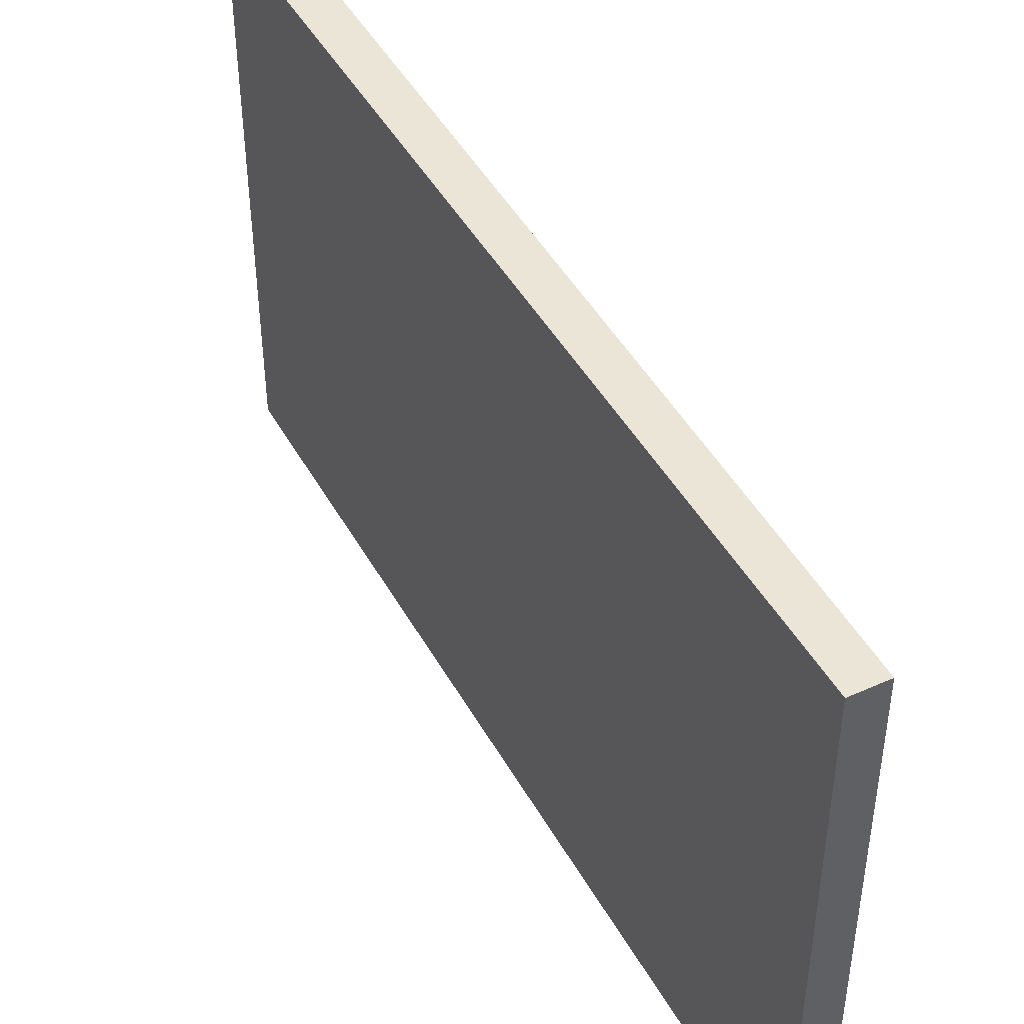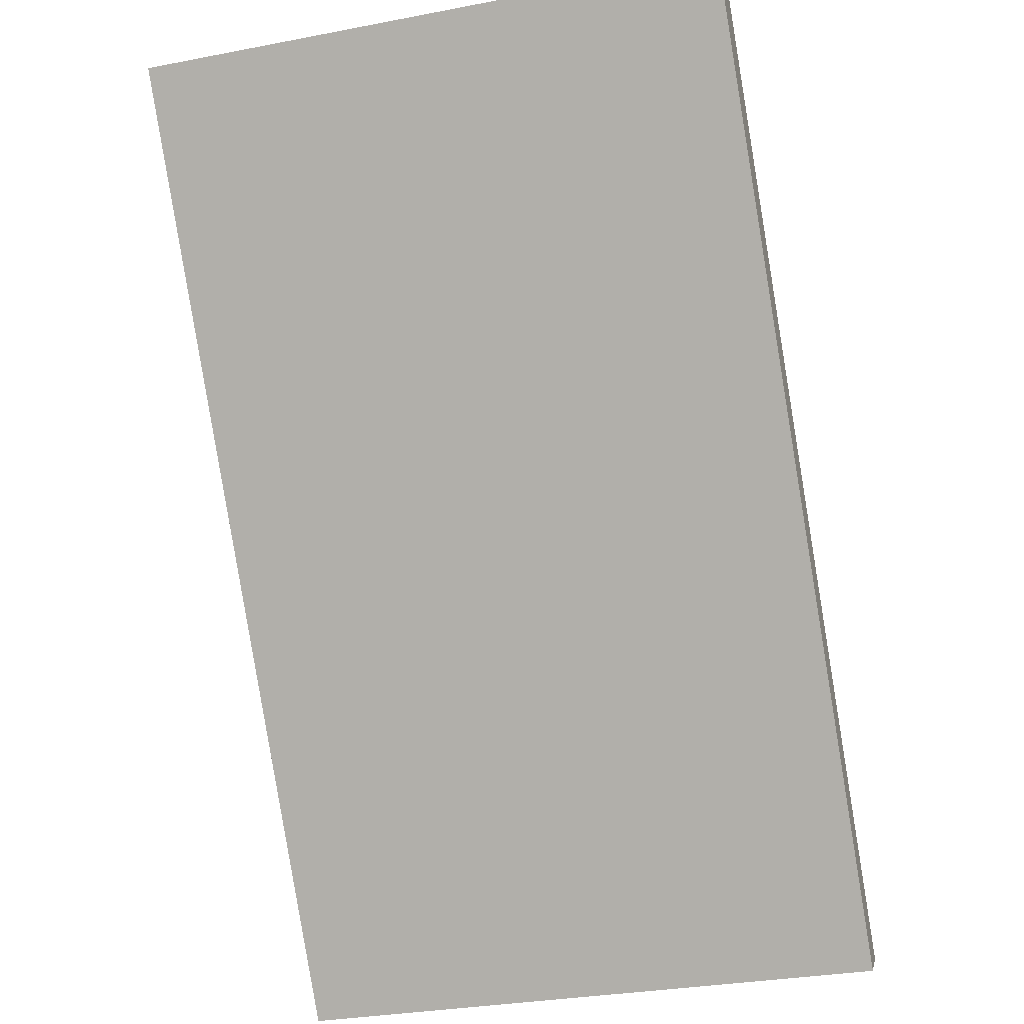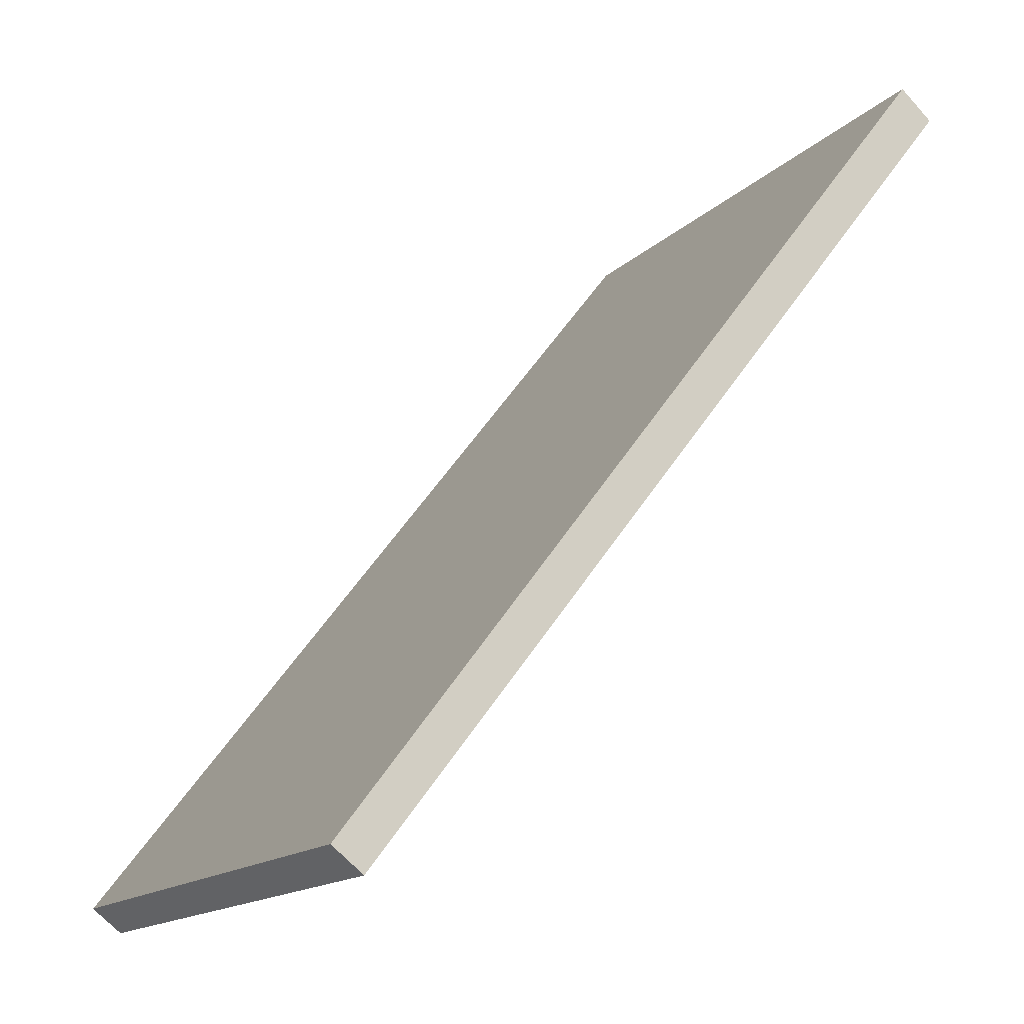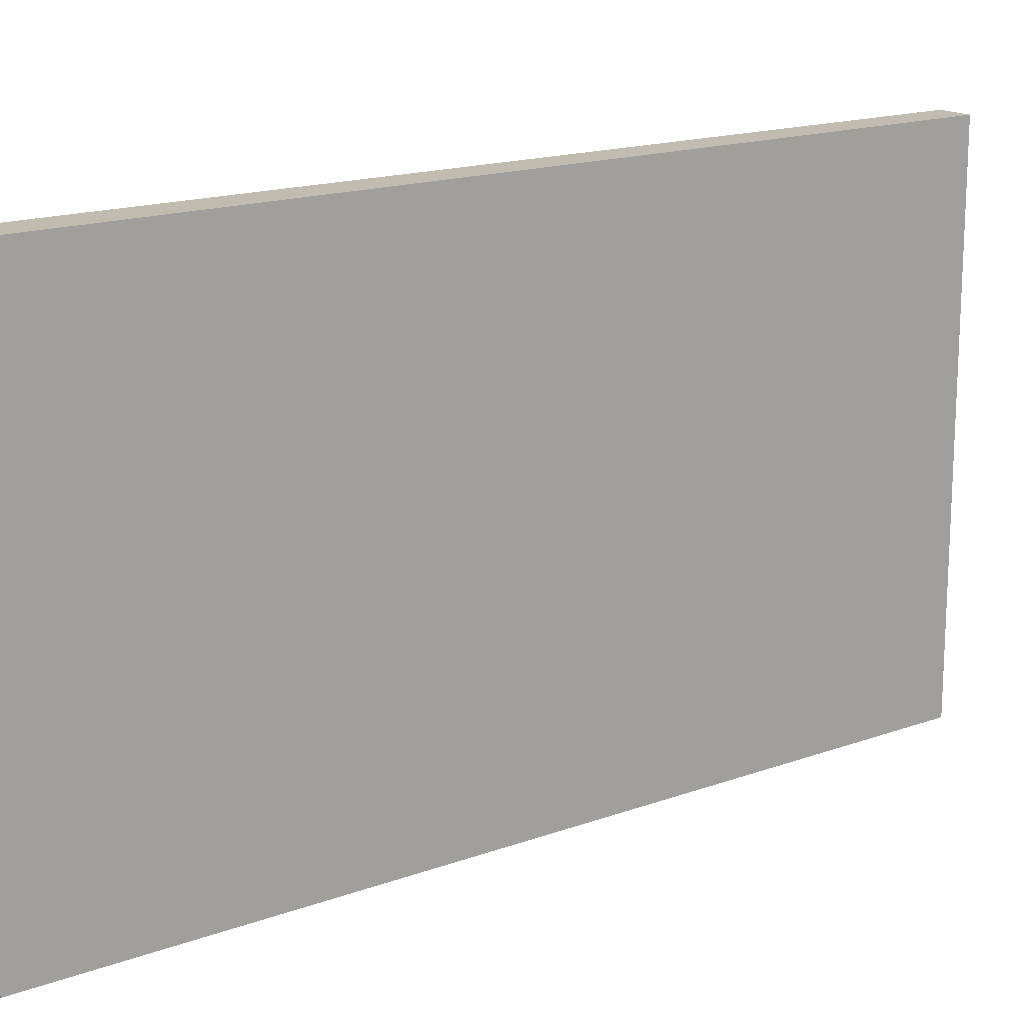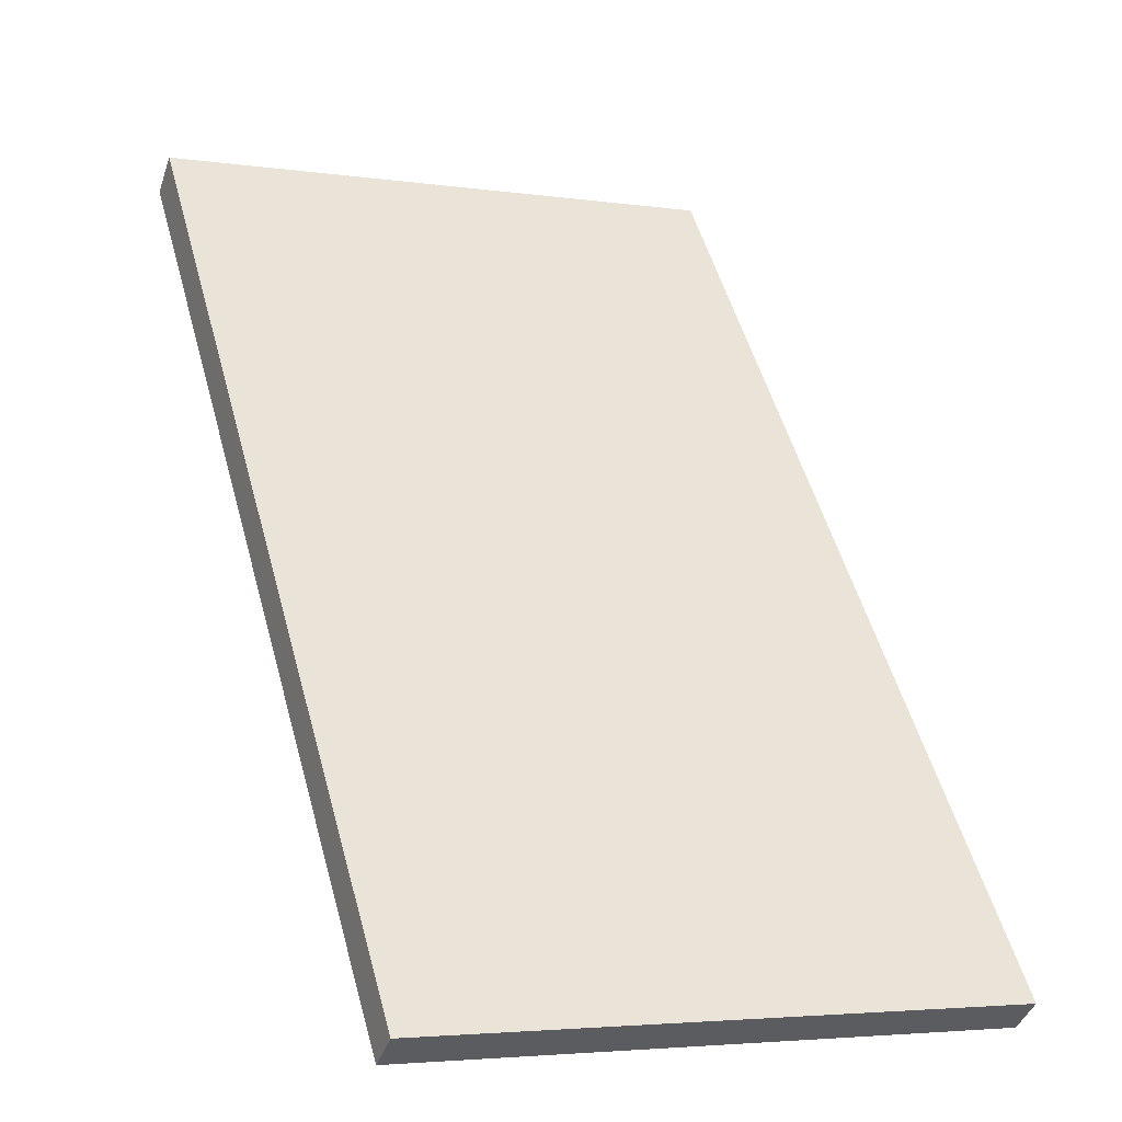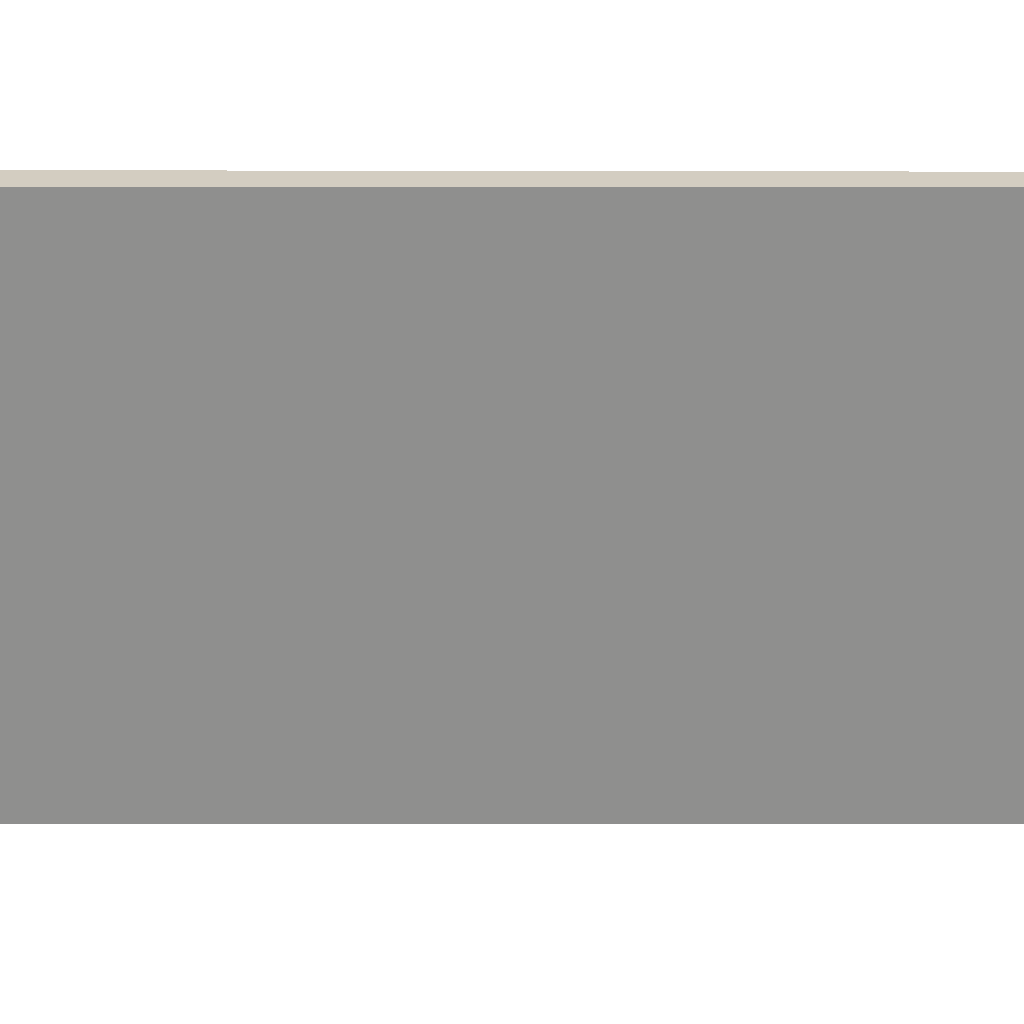
<metadata>
{"format":"obj","ext":"obj","renderer":"f3d","projection":"perspective","resolution":1024,"background":"white","views":[{"elev":45.6,"azim":-169.9,"up":"+Y"},{"elev":-30.9,"azim":105.4,"up":"+Z"},{"elev":-15.5,"azim":-28.5,"up":"+Z"},{"elev":16.6,"azim":91.2,"up":"+Y"},{"elev":-4.1,"azim":-115.2,"up":"+Z"},{"elev":24.8,"azim":127.8,"up":"+Y"}]}
</metadata>
<code>
v  0 18.13 1.11e-15
v  20 18.13 23.86
v  0.933 18.13 -0.716
v  0.151 18.13 0.196
v  19 18.13 24.74
v  20.01 18.13 23.88
v  20.01 -1.462e-15 23.88
v  0.933 4.384e-17 -0.716
v  20 -1.461e-15 23.86
v  0 0 0
v  19 -1.515e-15 24.74
v  0.151 -1.2e-17 0.196
g defaultobject
f 1 2 3
f 2 1 4
f 2 4 5
f 2 5 6
f 7 2 6
f 2 7 3
f 3 7 8
f 8 7 9
f 8 1 3
f 1 8 10
f 10 4 1
f 4 10 5
f 5 10 11
f 11 10 12
f 11 6 5
f 6 11 7
f 9 10 8
f 10 9 12
f 12 9 11
f 11 9 7

</code>
